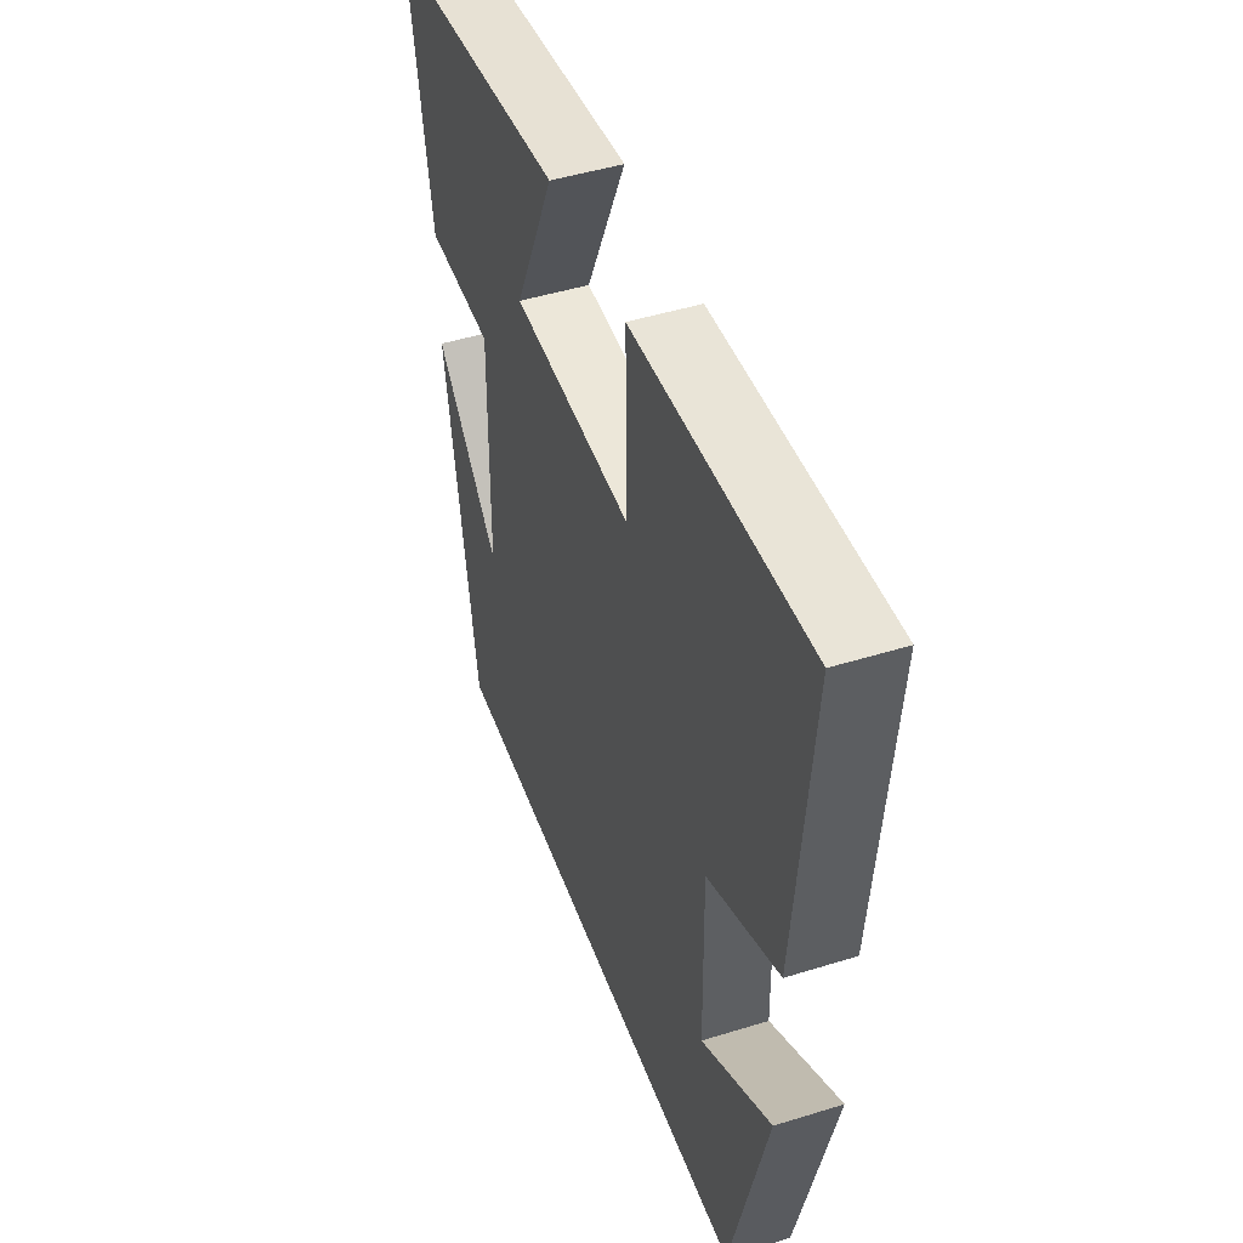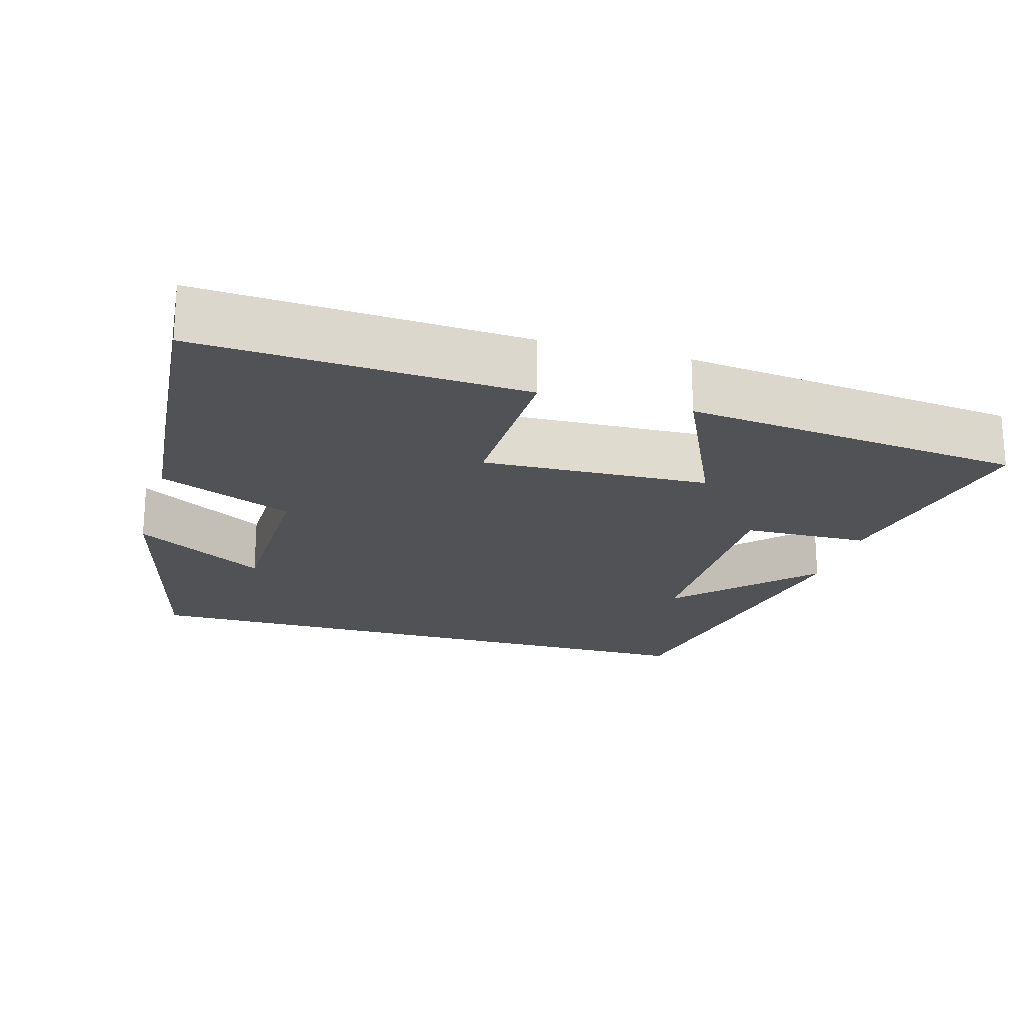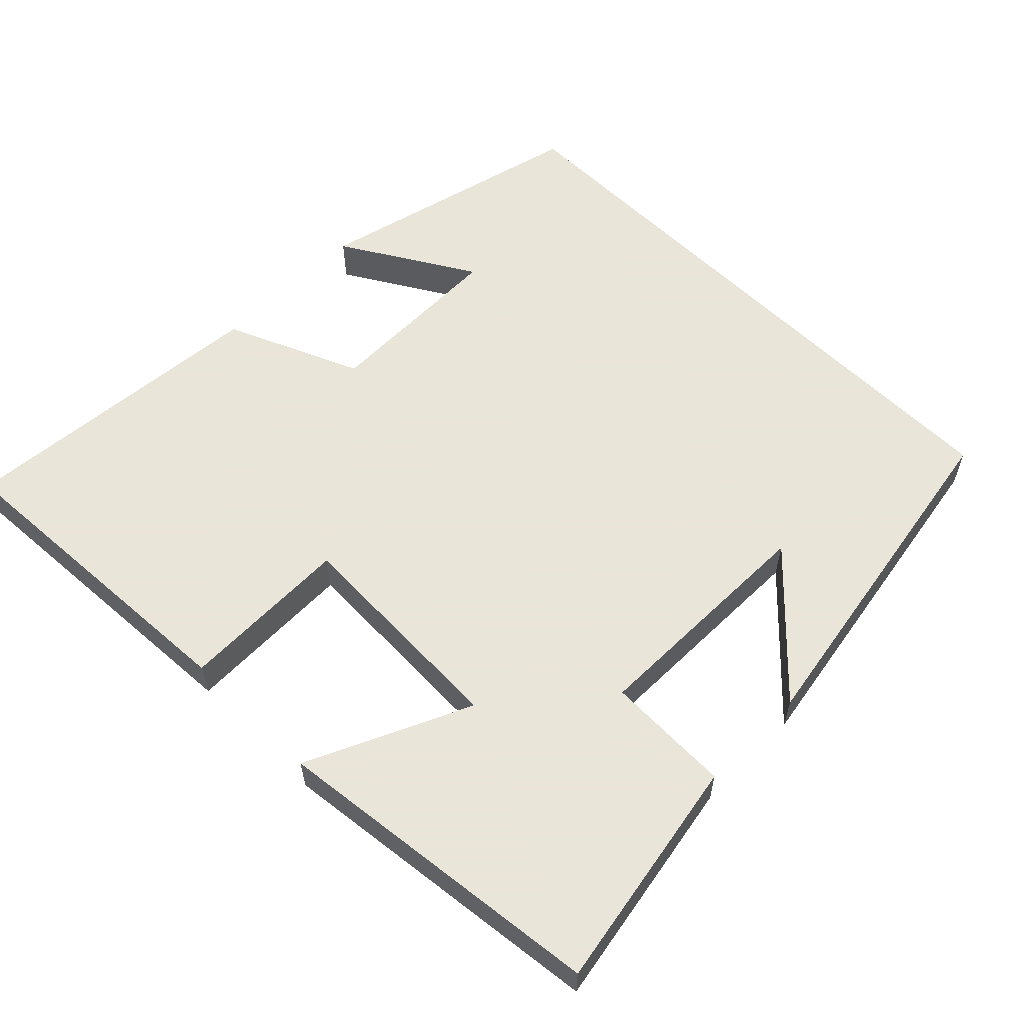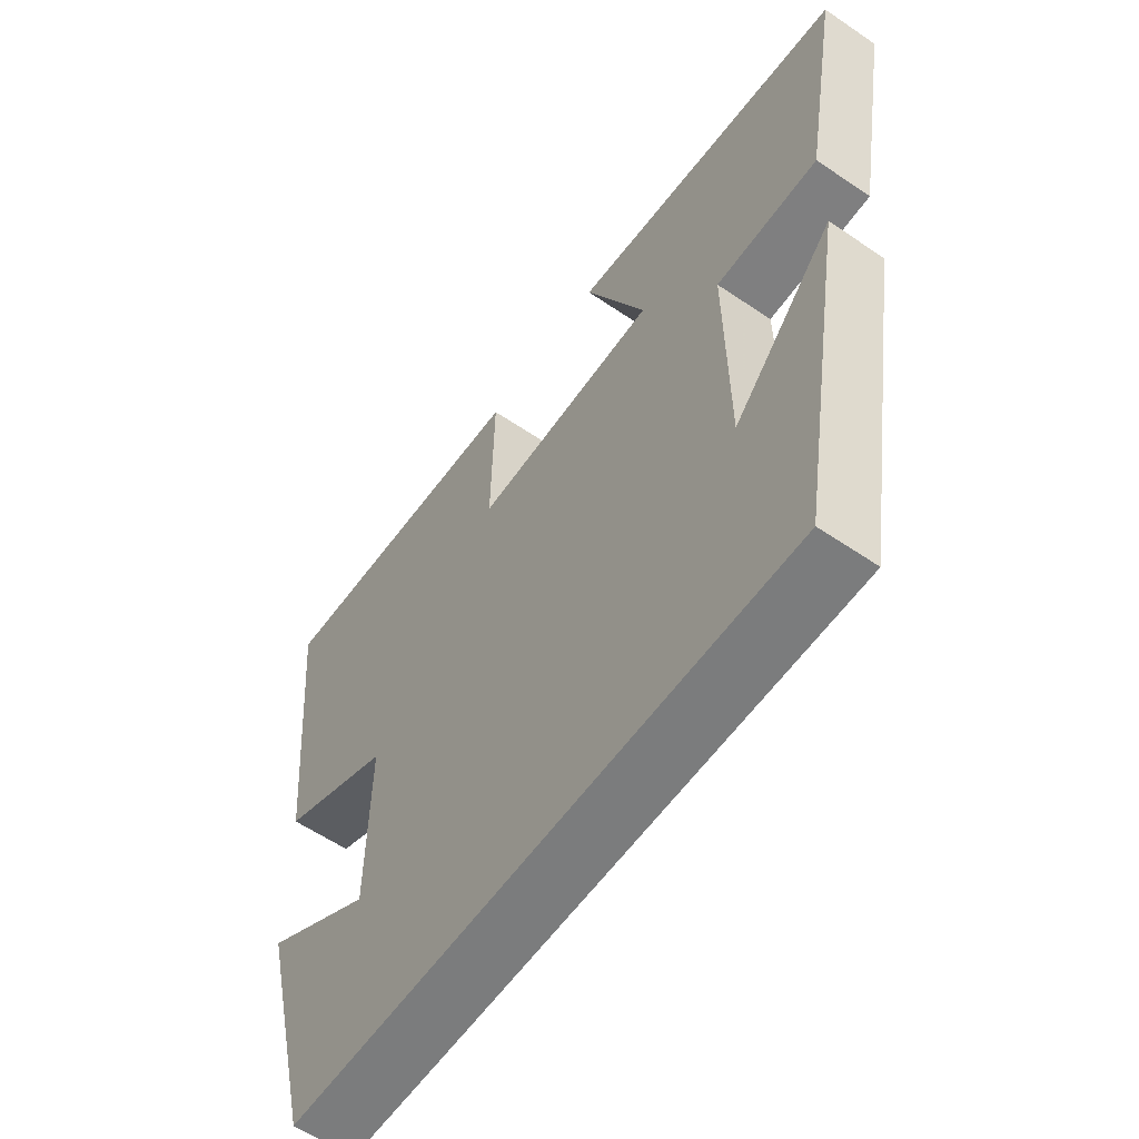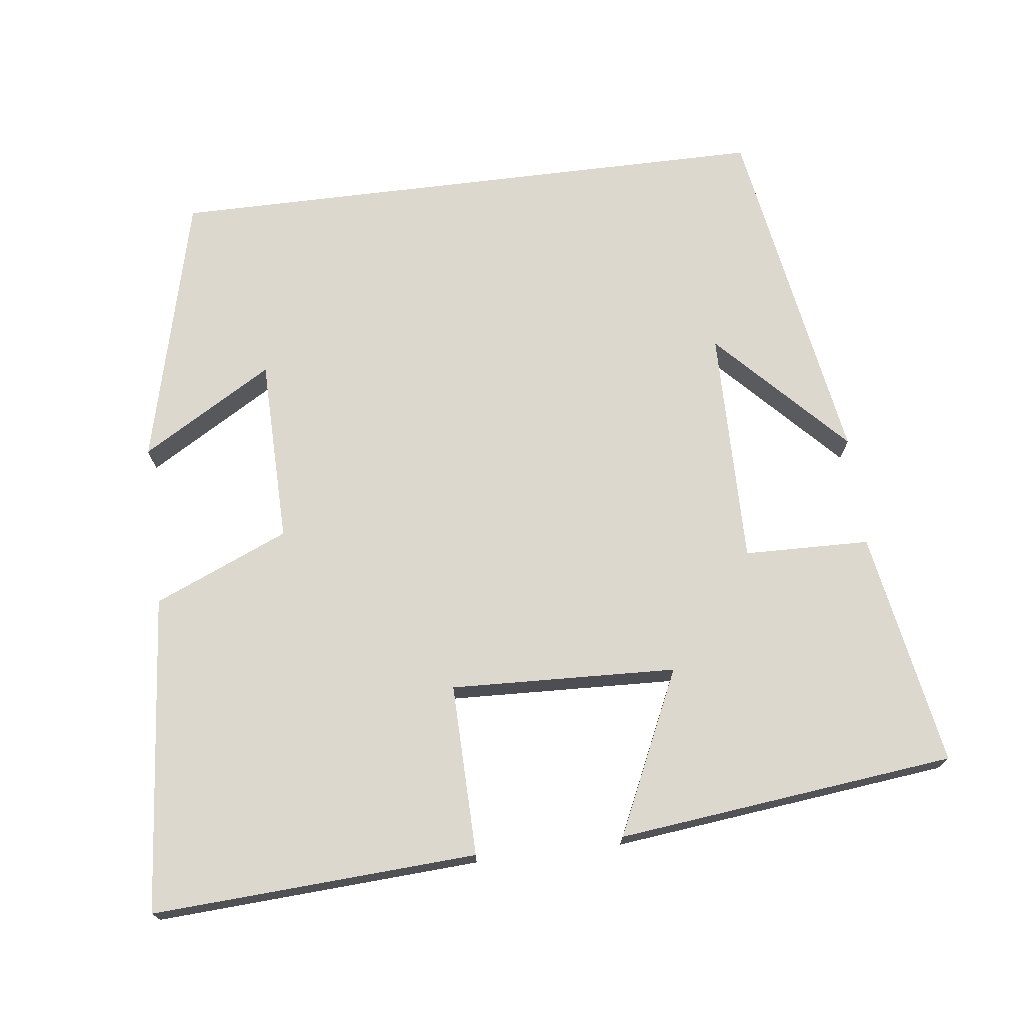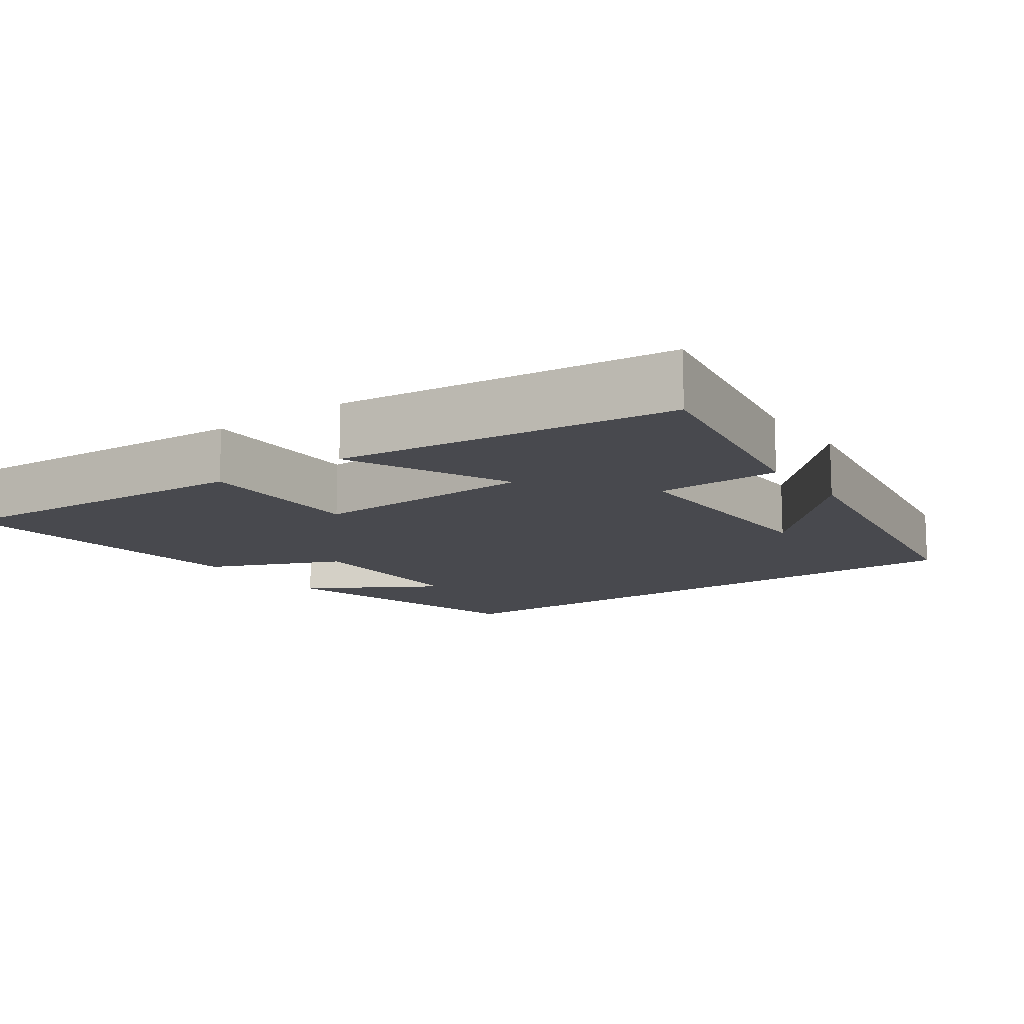
<metadata>
{"format":"obj","ext":"obj","renderer":"f3d","projection":"perspective","resolution":1024,"background":"white","views":[{"elev":46.8,"azim":-109.5,"up":"+Z"},{"elev":-20.7,"azim":-16.1,"up":"+Y"},{"elev":58.6,"azim":44.8,"up":"+Y"},{"elev":-58.6,"azim":54.9,"up":"+Z"},{"elev":72.1,"azim":-7.0,"up":"+Y"},{"elev":-12.7,"azim":35.7,"up":"+Y"}]}
</metadata>
<code>
v 0.557 0.07 0.448
v 0.5 0.07 0.129
v 0.33 0.07 0.125
v 0.334 0.07 -0.197
v 0.5 0.07 -0.023
v 0.419 0.07 -0.5
v -0.408 0.07 -0.5
v -0.5 0.07 -0.13
v -0.322 0.07 -0.236
v -0.318 0.07 0.016
v -0.5 0.07 0.094
v -0.539 0.07 0.525
v -0.1 0.07 0.5
v -0.104 0.07 0.267
v 0.202 0.07 0.279
v 0.1 0.07 0.5
v 0.557 0 0.448
v 0.5 0 0.129
v 0.33 0 0.125
v 0.334 0 -0.197
v 0.5 0 -0.023
v 0.419 0 -0.5
v -0.408 0 -0.5
v -0.5 0 -0.13
v -0.322 0 -0.236
v -0.318 0 0.016
v -0.5 0 0.094
v -0.539 0 0.525
v -0.1 0 0.5
v -0.104 0 0.267
v 0.202 0 0.279
v 0.1 0 0.5
f 15 16 1 2
f 14 15 2 3
f 11 12 13 14
f 10 11 14 3
f 9 10 3 4
f 7 8 9
f 7 9 4
f 6 7 4
f 4 5 6
f 18 17 32 31
f 19 18 31 30
f 30 29 28 27
f 19 30 27 26
f 20 19 26 25
f 25 24 23
f 20 25 23
f 20 23 22
f 22 21 20
f 1 17 18 2
f 2 18 19 3
f 3 19 20 4
f 4 20 21 5
f 5 21 22 6
f 6 22 23 7
f 7 23 24 8
f 8 24 25 9
f 9 25 26 10
f 10 26 27 11
f 11 27 28 12
f 12 28 29 13
f 13 29 30 14
f 14 30 31 15
f 15 31 32 16
f 16 32 17 1

</code>
